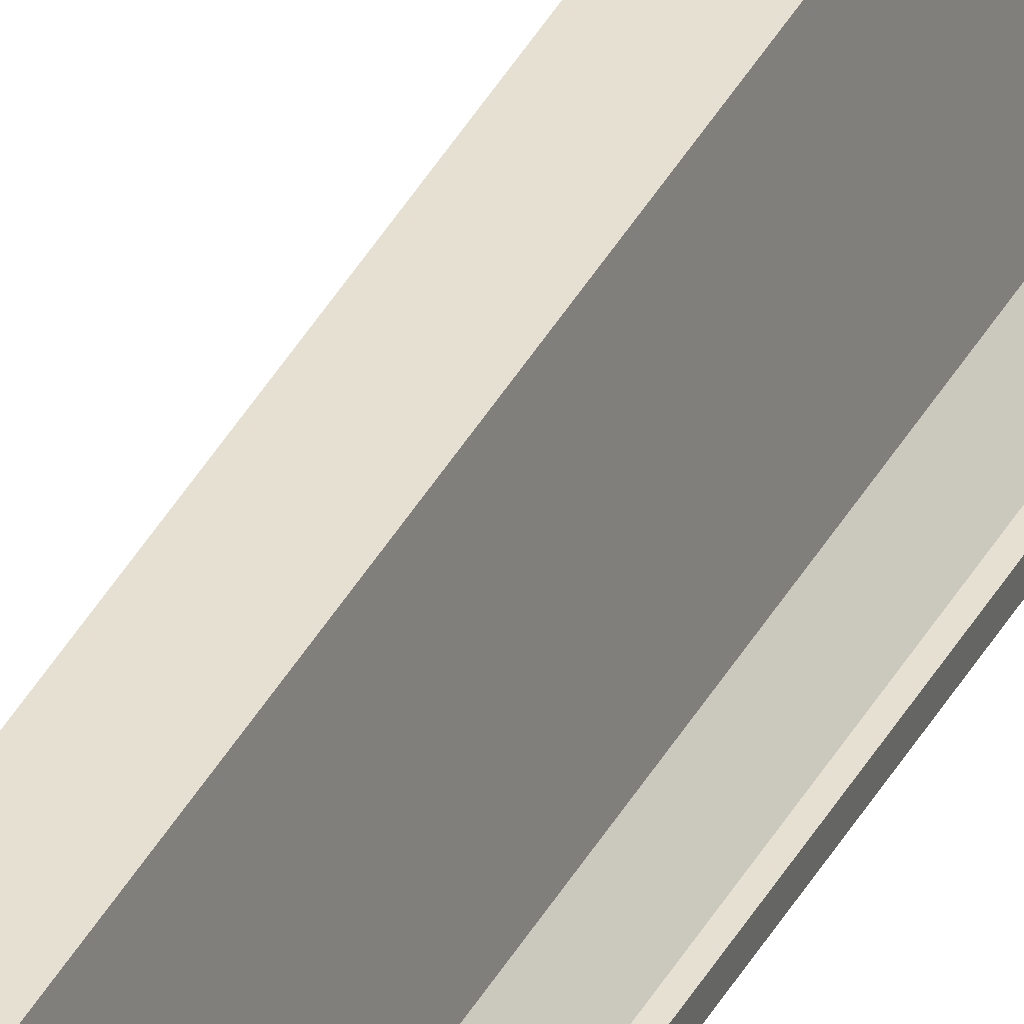
<metadata>
{"format":"obj","ext":"obj","renderer":"f3d","projection":"perspective","resolution":1024,"background":"white","views":[{"elev":37.6,"azim":25.0,"up":"+Y"}]}
</metadata>
<code>
v 0.4021 0.07723 32
v 0.45 -3.28e-06 23.27
v -0.3994 0.07723 32
v 0.45 -2.62e-06 20.36
v 0.45 0.07723 32
v 0.45 -5.22e-06 32
v -0.1487 1.001 32
v 0.1514 1.001 32
v -0.3994 0.07724 -32
v 0.45 -3.93e-06 26.18
v 0.4021 0.07724 -32
v 0.45 -4.56e-06 29.09
v 0.45 9.03e-06 -32
v 0.45 0.07724 -32
v 0.1514 1.001 -32
v -0.1487 1.001 -32
v -0.4473 0.07724 -32
v -0.4473 9.03e-06 -32
v -0.4473 -5.22e-06 32
v -0.4473 0.07723 32
v 0.45 -1.97e-06 17.45
v 0.45 -1.34e-06 14.55
v 0.45 -6.9e-07 11.64
v 0.45 -3e-08 8.727
v 0.45 6.3e-07 5.818
v 0.45 1.25e-06 2.909
v 0.45 1.91e-06 1.19e-06
v 0.45 2.56e-06 -2.909
v 0.45 3.19e-06 -5.818
v 0.45 3.84e-06 -8.727
v 0.45 4.5e-06 -11.64
v 0.45 5.16e-06 -14.55
v 0.45 5.78e-06 -17.45
v 0.45 6.44e-06 -20.36
v 0.45 7.09e-06 -23.27
v 0.45 7.75e-06 -26.18
v 0.45 8.37e-06 -29.09
v 0.45 0.07724 -29.09
v 0.45 0.07724 -26.18
v 0.45 0.07724 -23.27
v 0.45 0.07724 -20.36
v 0.45 0.07724 -17.45
v 0.45 0.07724 -14.55
v 0.45 0.07724 -11.64
v 0.45 0.07724 -8.727
v 0.45 0.07724 -5.818
v 0.45 0.07724 -2.909
v 0.45 0.07724 -1.19e-06
v 0.45 0.07724 2.909
v 0.45 0.07723 5.818
v 0.45 0.07723 8.727
v 0.45 0.07723 11.64
v 0.45 0.07723 14.55
v 0.45 0.07723 17.45
v 0.45 0.07723 20.36
v 0.45 0.07723 23.27
v 0.45 0.07723 26.18
v 0.45 0.07723 29.09
v 0.1514 1.001 29.09
v 0.1514 1.001 26.18
v 0.1514 1.001 23.27
v 0.1514 1.001 20.36
v 0.1514 1.001 17.45
v 0.1514 1.001 14.55
v 0.1514 1.001 11.64
v 0.1514 1.001 8.727
v 0.1514 1.001 5.818
v 0.1514 1.001 2.909
v 0.1514 1.001 1.19e-06
v 0.1514 1.001 -2.909
v 0.1514 1.001 -5.818
v 0.1514 1.001 -8.727
v 0.1514 1.001 -11.64
v 0.1514 1.001 -14.55
v 0.1514 1.001 -17.45
v 0.1514 1.001 -20.36
v 0.1514 1.001 -23.27
v 0.1514 1.001 -26.18
v 0.1514 1.001 -29.09
v -0.1487 1.001 -29.09
v -0.1487 1.001 -26.18
v -0.1487 1.001 -23.27
v -0.1487 1.001 -20.36
v -0.1487 1.001 -17.45
v -0.1487 1.001 -14.55
v -0.1487 1.001 -11.64
v -0.1487 1.001 -8.727
v -0.1487 1.001 -5.818
v -0.1487 1.001 -2.909
v -0.1487 1.001 -1.19e-06
v -0.1487 1.001 2.909
v -0.1487 1.001 5.818
v -0.1487 1.001 8.727
v -0.1487 1.001 11.64
v -0.1487 1.001 14.55
v -0.1487 1.001 17.45
v -0.1487 1.001 20.36
v -0.1487 1.001 23.27
v -0.1487 1.001 26.18
v -0.1487 1.001 29.09
v -0.3994 0.07724 -29.09
v -0.3994 0.07724 -26.18
v -0.3994 0.07724 -23.27
v -0.3994 0.07724 -20.36
v -0.3994 0.07724 -17.45
v -0.3994 0.07724 -14.55
v -0.3994 0.07724 -11.64
v -0.3994 0.07724 -8.727
v -0.3994 0.07724 -5.818
v -0.3994 0.07724 -2.909
v -0.3994 0.07724 -1.19e-06
v -0.3994 0.07724 2.909
v -0.3994 0.07723 5.818
v -0.3994 0.07723 8.727
v -0.3994 0.07723 11.64
v -0.3994 0.07723 14.55
v -0.3994 0.07723 17.45
v -0.3994 0.07723 20.36
v -0.3994 0.07723 23.27
v -0.3994 0.07723 26.18
v -0.3994 0.07723 29.09
v 0.4021 0.07724 -29.09
v 0.4021 0.07724 -26.18
v 0.4021 0.07724 -23.27
v 0.4021 0.07724 -20.36
v 0.4021 0.07724 -17.45
v 0.4021 0.07724 -14.55
v 0.4021 0.07724 -11.64
v 0.4021 0.07724 -8.727
v 0.4021 0.07724 -5.818
v 0.4021 0.07724 -2.909
v 0.4021 0.07724 -1.19e-06
v 0.4021 0.07724 2.909
v 0.4021 0.07723 5.818
v 0.4021 0.07723 8.727
v 0.4021 0.07723 11.64
v 0.4021 0.07723 14.55
v 0.4021 0.07723 17.45
v 0.4021 0.07723 20.36
v 0.4021 0.07723 23.27
v 0.4021 0.07723 26.18
v 0.4021 0.07723 29.09
v -0.4473 0.07724 -29.09
v -0.4473 0.07724 -26.18
v -0.4473 0.07724 -23.27
v -0.4473 0.07724 -20.36
v -0.4473 0.07724 -17.45
v -0.4473 0.07724 -14.55
v -0.4473 0.07724 -11.64
v -0.4473 0.07724 -8.727
v -0.4473 0.07724 -5.818
v -0.4473 0.07724 -2.909
v -0.4473 0.07724 -1.19e-06
v -0.4473 0.07724 2.909
v -0.4473 0.07723 5.818
v -0.4473 0.07723 8.727
v -0.4473 0.07723 11.64
v -0.4473 0.07723 14.55
v -0.4473 0.07723 17.45
v -0.4473 0.07723 20.36
v -0.4473 0.07723 23.27
v -0.4473 0.07723 26.18
v -0.4473 0.07723 29.09
v -0.4473 8.37e-06 -29.09
v -0.4473 7.75e-06 -26.18
v -0.4473 7.09e-06 -23.27
v -0.4473 6.44e-06 -20.36
v -0.4473 5.78e-06 -17.45
v -0.4473 5.16e-06 -14.55
v -0.4473 4.5e-06 -11.64
v -0.4473 3.84e-06 -8.727
v -0.4473 3.19e-06 -5.818
v -0.4473 2.56e-06 -2.909
v -0.4473 1.91e-06 -1.19e-06
v -0.4473 1.25e-06 2.909
v -0.4473 6.3e-07 5.818
v -0.4473 -3e-08 8.727
v -0.4473 -6.9e-07 11.64
v -0.4473 -1.34e-06 14.55
v -0.4473 -1.97e-06 17.45
v -0.4473 -2.62e-06 20.36
v -0.4473 -3.28e-06 23.27
v -0.4473 -3.93e-06 26.18
v -0.4473 -4.56e-06 29.09
v 0.274 0.2311 32
v -0.2712 0.2311 32
v 0.274 0.2312 -32
v -0.2712 0.2312 -32
v 0.274 0.2312 -29.09
v 0.274 0.2312 -26.18
v 0.274 0.2312 -23.27
v 0.274 0.2312 -20.36
v 0.274 0.2312 -17.45
v 0.274 0.2312 -14.55
v 0.274 0.2312 -11.64
v 0.274 0.2312 -8.727
v 0.274 0.2312 -5.818
v 0.274 0.2311 -2.909
v 0.274 0.2311 -7.9e-07
v 0.274 0.2311 2.909
v 0.274 0.2311 5.818
v 0.274 0.2311 8.727
v 0.274 0.2311 11.64
v 0.274 0.2311 14.55
v 0.274 0.2311 17.45
v 0.274 0.2311 20.36
v 0.274 0.2311 23.27
v 0.274 0.2311 26.18
v 0.274 0.2311 29.09
v -0.2712 0.2312 -29.09
v -0.2712 0.2312 -26.18
v -0.2712 0.2312 -23.27
v -0.2712 0.2312 -20.36
v -0.2712 0.2312 -17.45
v -0.2712 0.2312 -14.55
v -0.2712 0.2312 -11.64
v -0.2712 0.2312 -8.727
v -0.2712 0.2311 -5.818
v -0.2712 0.2311 -2.909
v -0.2712 0.2311 -1.19e-06
v -0.2712 0.2311 2.909
v -0.2712 0.2311 5.818
v -0.2712 0.2311 8.727
v -0.2712 0.2311 11.64
v -0.2712 0.2311 14.55
v -0.2712 0.2311 17.45
v -0.2712 0.2311 20.36
v -0.2712 0.2311 23.27
v -0.2712 0.2311 26.18
v -0.2712 0.2311 29.09
v -0.4473 0.07723 17.45
v 0.45 -5.22e-06 32
v 0.274 0.2312 -32
v -0.4473 0.07723 32
v -0.4473 0.07723 20.36
v -0.1487 1.001 -32
v -0.2712 0.2312 -32
v -0.1487 1.001 -17.45
v -0.1487 1.001 2.909
v -0.1487 1.001 17.45
v -0.4473 0.07723 23.27
v -0.3994 0.07723 23.27
v 0.45 0.07723 29.09
v 0.4021 0.07723 32
v 0.4021 0.07723 23.27
v 0.45 0.07723 20.36
v 0.4021 0.07723 20.36
v 0.4021 0.07723 17.45
v 0.4021 0.07723 11.64
v 0.4021 0.07723 8.727
v 0.4021 0.07723 5.818
v 0.4021 0.07724 -2.909
v 0.4021 0.07724 -8.727
v 0.4021 0.07724 -11.64
v 0.4021 0.07724 -14.55
v 0.4021 0.07724 -20.36
v 0.4021 0.07724 -23.27
v 0.4021 0.07724 -26.18
v 0.45 0.07724 -17.45
v 0.45 0.07724 -20.36
v 0.45 0.07723 17.45
v 0.45 0.07723 14.55
v 0.45 0.07723 11.64
v 0.45 0.07724 -14.55
v 0.45 0.07724 -11.64
v 0.45 0.07723 8.727
v 0.45 0.07724 2.909
v 0.45 0.07724 -2.909
v 0.45 0.07724 -5.818
v 0.45 0.07724 -8.727
v 0.45 0.07723 5.818
v -0.1487 1.001 -32
v 0.1514 1.001 -32
v 0.45 0.07724 -1.19e-06
v 0.45 0.07724 -26.18
v 0.45 0.07723 23.27
v 0.45 0.07723 26.18
v 0.45 0.07724 -23.27
v 0.45 0.07724 -29.09
v 0.4021 0.07724 -29.09
v -0.4473 0.07724 -29.09
v -0.3994 0.07724 -29.09
v -0.4473 0.07724 -26.18
v -0.3994 0.07724 -26.18
v -0.4473 0.07724 -23.27
v -0.4473 0.07724 -20.36
v -0.3994 0.07724 -20.36
v -0.4473 0.07724 -17.45
v -0.4473 0.07724 -14.55
v -0.4473 0.07724 -11.64
v -0.3994 0.07724 -11.64
v -0.4473 0.07724 -8.727
v -0.4473 0.07724 -5.818
v -0.3994 0.07724 -5.818
v -0.4473 0.07724 -2.909
v -0.4473 0.07724 -1.19e-06
v -0.4473 0.07724 2.909
v -0.4473 0.07723 5.818
v -0.4473 0.07723 8.727
v -0.3994 0.07723 8.727
v -0.4473 0.07723 11.64
v -0.4473 0.07723 14.55
v -0.4473 0.07723 26.18
v -0.3994 0.07723 26.18
v -0.4473 0.07723 29.09
v 0.45 0.07724 -32
v 0.4021 0.07724 -32
v 0.1514 1.001 32
v -0.1487 1.001 29.09
v -0.1487 1.001 -26.18
v -0.1487 1.001 26.18
v -0.1487 1.001 -20.36
v -0.1487 1.001 -29.09
v -0.1487 1.001 -1.19e-06
v -0.1487 1.001 8.727
v -0.1487 1.001 -14.55
v -0.1487 1.001 5.818
v -0.1487 1.001 14.55
v -0.1487 1.001 -5.818
v -0.1487 1.001 -8.727
v -0.1487 1.001 11.64
v -0.1487 1.001 -11.64
v -0.1487 1.001 -2.909
v -0.1487 1.001 23.27
v -0.1487 1.001 -23.27
v -0.1487 1.001 20.36
v 0.4021 0.07724 -5.818
v 0.4021 0.07724 2.909
v 0.4021 0.07723 14.55
v 0.4021 0.07724 -17.45
v -0.1487 1.001 32
v -0.3994 0.07724 -8.727
v -0.3994 0.07723 14.55
v -0.3994 0.07724 -23.27
v 0.4021 0.07724 -32
v -0.3994 0.07724 -17.45
v -0.3994 0.07723 5.818
v -0.3994 0.07723 29.09
v 0.4021 0.07723 26.18
v -0.3994 0.07724 2.909
v 0.4021 0.07723 29.09
v 0.274 0.2311 32
v -0.3994 0.07724 -2.909
v -0.3994 0.07724 -32
v -0.3994 0.07724 -14.55
v -0.3994 0.07723 11.64
v -0.3994 0.07723 17.45
v -0.3994 0.07723 20.36
v 0.4021 0.07723 32
v -0.2712 0.2311 32
v -0.3994 0.07723 32
v -0.4473 -5.22e-06 32
v -0.3994 0.07724 -32
v 0.4021 0.07724 -32
v -0.4473 0.07723 32
v -0.4473 0.07724 -32
v 0.45 9.03e-06 -32
v 0.45 0.07724 -32
v -0.4473 9.03e-06 -32
v 0.45 0.07723 32
v -0.3994 0.07724 -32
v 0.45 0.07723 32
v -0.4473 0.07724 -32
v -0.1487 1.001 32
v -0.3994 0.07723 32
v 0.4021 0.07723 32
v -0.3994 0.07723 32
v 0.1514 1.001 -29.09
v 0.1514 1.001 -32
v 0.274 0.2312 -5.818
v -0.2712 0.2311 26.18
v -0.2712 0.2312 -8.727
v -0.2712 0.2312 -20.36
v -0.2712 0.2312 -11.64
v -0.2712 0.2311 23.27
v -0.2712 0.2311 -1.19e-06
v -0.2712 0.2311 8.727
v -0.2712 0.2312 -17.45
v -0.2712 0.2311 11.64
v -0.2712 0.2311 2.909
v -0.2712 0.2311 -2.909
v -0.2712 0.2311 -5.818
v -0.2712 0.2312 -23.27
v -0.2712 0.2312 -26.18
v 0.274 0.2311 -7.9e-07
v 0.1514 1.001 2.909
v 0.274 0.2311 11.64
v 0.274 0.2311 26.18
v 0.274 0.2311 14.55
v 0.1514 1.001 17.45
v 0.274 0.2311 -2.909
v -0.2712 0.2312 -29.09
v 0.4021 0.07724 -1.19e-06
v -0.3994 0.07724 -1.19e-06
v 0.1514 1.001 29.09
v 0.1514 1.001 26.18
v 0.1514 1.001 1.19e-06
v 0.1514 1.001 11.64
v 0.1514 1.001 14.55
v 0.1514 1.001 -2.909
v 0.1514 1.001 -5.818
v 0.274 0.2311 17.45
v 0.1514 1.001 20.36
v 0.274 0.2311 8.727
v 0.1514 1.001 8.727
v 0.274 0.2311 20.36
v 0.1514 1.001 23.27
v 0.274 0.2312 -23.27
v 0.1514 1.001 -23.27
v 0.1514 1.001 -20.36
v 0.274 0.2312 -17.45
v 0.1514 1.001 -17.45
v 0.1514 1.001 -14.55
v 0.274 0.2312 -8.727
v 0.1514 1.001 -8.727
v 0.274 0.2312 -29.09
v 0.1514 1.001 -26.18
v 0.274 0.2311 2.909
v 0.1514 1.001 5.818
v 0.274 0.2312 -26.18
v 0.274 0.2312 -11.64
v 0.1514 1.001 -11.64
v 0.274 0.2312 -14.55
v 0.274 0.2311 23.27
v 0.274 0.2312 -20.36
v 0.274 0.2311 5.818
v 0.1514 1.001 32
v -0.2712 0.2311 29.09
v -0.2712 0.2311 17.45
v -0.2712 0.2311 14.55
v 0.274 0.2312 -32
v -0.2712 0.2312 -14.55
v -0.2712 0.2311 5.818
v 0.274 0.2311 29.09
v -0.2712 0.2312 -32
v -0.2712 0.2311 20.36
v 0.274 0.2311 32
v -0.2712 0.2311 32
g 52. Barrier (blnk)_0
f 134/134 201/201 202/202
f 164/164 143/143 17/17
f 165/165 144/144 143/143
f 122/122 189/189 190/190
f 221/221 220/220 111/111
f 224/224 223/223 114/114
f 230/230 229/229 120/120
f 138/138 205/205 206/206
f 180/180 159/159 158/158
f 74/74 75/75 84/84
f 67/67 68/68 91/91
f 187/187 15/15 79/79
f 131/131 198/198 199/199
f 368/368 369/369 16/16
f 160/160 118/118 117/117
f 197/197 71/71 70/70
f 62/62 63/63 96/96
f 2/2 4/4 55/55
f 6/6 12/12 58/58
f 231/231 117/117 116/116
f 129/129 196/196 370/370
f 37/37 13/13 14/14
f 185/185 8/8 7/7
f 20/20 3/3 121/121
f 229/229 228/228 119/119
f 217/217 216/216 107/107
f 1/1 232/232 5/5
f 166/166 145/145 144/144
f 188/188 233/233 11/11
f 167/167 146/146 145/145
f 168/168 147/147 146/146
f 169/169 148/148 147/147
f 170/170 149/149 148/148
f 171/171 150/150 149/149
f 172/172 151/151 150/150
f 173/173 152/152 151/151
f 177/177 156/156 155/155
f 176/176 155/155 154/154
f 214/214 213/213 104/104
f 175/175 154/154 153/153
f 178/178 157/157 156/156
f 179/179 158/158 157/157
f 19/19 234/234 163/163
f 181/181 235/235 159/159
f 182/182 161/161 235/235
f 183/183 162/162 161/161
f 100/100 99/99 371/371
f 80/80 236/236 237/237
f 81/81 80/80 210/210
f 83/83 82/82 212/212
f 88/88 87/87 372/372
f 238/238 83/83 373/373
f 86/86 85/85 215/215
f 82/82 81/81 211/211
f 87/87 86/86 374/374
f 98/98 97/97 227/227
f 99/99 98/98 375/375
f 239/239 90/90 376/376
f 125/125 192/192 193/193
f 97/97 240/240 226/226
f 94/94 93/93 377/377
f 85/85 238/238 378/378
f 240/240 95/95 225/225
f 93/93 92/92 222/222
f 95/95 94/94 379/379
f 92/92 239/239 380/380
f 89/89 88/88 218/218
f 90/90 89/89 219/219
f 184/184 163/163 162/162
f 381/381 382/382 109/109
f 383/383 384/384 102/102
f 140/140 207/207 208/208
f 139/139 206/206 207/207
f 385/385 69/69 386/386
f 128/128 195/195 196/196
f 136/136 203/203 204/204
f 127/127 194/194 195/195
f 387/387 65/65 64/64
f 388/388 60/60 59/59
f 132/132 199/199 200/200
f 389/389 64/64 390/390
f 135/135 202/202 203/203
f 391/391 70/70 69/69
f 384/384 392/392 101/101
f 124/124 191/191 192/192
f 123/123 190/190 191/191
f 241/241 242/242 118/118
f 243/243 142/142 244/244
f 57/57 141/141 142/142
f 56/56 245/245 141/141
f 246/246 247/247 245/245
f 54/54 248/248 247/247
f 53/53 137/137 248/248
f 52/52 249/249 137/137
f 51/51 250/250 249/249
f 50/50 251/251 250/250
f 49/49 133/133 251/251
f 48/48 393/393 133/133
f 47/47 252/252 393/393
f 46/46 130/130 252/252
f 45/45 253/253 130/130
f 44/44 254/254 253/253
f 43/43 255/255 254/254
f 42/42 126/126 255/255
f 41/41 256/256 126/126
f 40/40 257/257 256/256
f 39/39 258/258 257/257
f 32/32 33/33 259/259
f 33/33 34/34 260/260
f 4/4 21/21 261/261
f 36/36 37/37 38/38
f 21/21 22/22 262/262
f 22/22 23/23 263/263
f 31/31 32/32 264/264
f 30/30 31/31 265/265
f 23/23 24/24 266/266
f 25/25 26/26 267/267
f 27/27 28/28 268/268
f 28/28 29/29 269/269
f 29/29 30/30 270/270
f 24/24 25/25 271/271
f 272/272 273/273 233/233
f 26/26 27/27 274/274
f 35/35 36/36 275/275
f 10/10 2/2 276/276
f 12/12 10/10 277/277
f 34/34 35/35 278/278
f 279/279 280/280 258/258
f 281/281 282/282 9/9
f 283/283 284/284 282/282
f 285/285 103/103 284/284
f 286/286 287/287 103/103
f 288/288 105/105 287/287
f 289/289 106/106 105/105
f 290/290 291/291 106/106
f 292/292 108/108 291/291
f 293/293 294/294 108/108
f 295/295 110/110 294/294
f 296/296 394/394 110/110
f 297/297 112/112 394/394
f 298/298 113/113 112/112
f 299/299 300/300 113/113
f 301/301 115/115 300/300
f 302/302 116/116 115/115
f 303/303 304/304 242/242
f 305/305 121/121 304/304
f 306/306 307/307 280/280
f 308/308 395/395 309/309
f 77/77 78/78 310/310
f 395/395 396/396 311/311
f 75/75 76/76 312/312
f 78/78 368/368 313/313
f 68/68 397/397 314/314
f 398/398 66/66 315/315
f 73/73 74/74 316/316
f 66/66 67/67 317/317
f 63/63 399/399 318/318
f 400/400 401/401 319/319
f 401/401 72/72 320/320
f 399/399 398/398 321/321
f 72/72 73/73 322/322
f 397/397 400/400 323/323
f 396/396 61/61 324/324
f 76/76 77/77 325/325
f 61/61 62/62 326/326
f 402/402 390/390 403/403
f 404/404 405/405 65/65
f 327/327 370/370 198/198
f 406/406 403/403 407/407
f 328/328 200/200 201/201
f 408/408 409/409 410/410
f 411/411 412/412 413/413
f 414/414 415/415 71/71
f 416/416 79/79 417/417
f 329/329 204/204 205/205
f 418/418 386/386 419/419
f 420/420 417/417 409/409
f 330/330 193/193 194/194
f 421/421 422/422 415/415
f 423/423 413/413 422/422
f 424/424 407/407 60/60
f 425/425 410/410 412/412
f 426/426 419/419 405/405
f 209/209 59/59 427/427
f 331/331 100/100 428/428
f 382/382 217/217 332/332
f 429/429 430/430 333/333
f 213/213 383/383 334/334
f 335/335 431/431 189/189
f 432/432 214/214 336/336
f 223/223 433/433 337/337
f 186/186 230/230 338/338
f 339/339 208/208 434/434
f 433/433 221/221 340/340
f 341/341 434/434 342/342
f 220/220 381/381 343/343
f 392/392 435/435 344/344
f 216/216 432/432 345/345
f 430/430 224/224 346/346
f 174/174 153/153 152/152
f 436/436 429/429 347/347
f 228/228 436/436 348/348
f 349/349 185/185 350/350
f 1/1 351/351 352/352
f 18/18 353/353 354/354
f 352/352 351/351 355/355
f 356/356 353/353 18/18
f 357/357 354/354 358/358
f 134/134 202/202 135/135
f 164/164 17/17 359/359
f 165/165 143/143 164/164
f 122/122 190/190 123/123
f 221/221 111/111 340/340
f 224/224 114/114 346/346
f 230/230 120/120 338/338
f 138/138 206/206 139/139
f 180/180 158/158 179/179
f 74/74 84/84 316/316
f 67/67 91/91 317/317
f 187/187 79/79 416/416
f 131/131 199/199 132/132
f 368/368 16/16 313/313
f 160/160 117/117 231/231
f 197/197 70/70 391/391
f 62/62 96/96 326/326
f 2/2 55/55 276/276
f 6/6 58/58 360/360
f 231/231 116/116 302/302
f 129/129 370/370 327/327
f 37/37 14/14 38/38
f 185/185 7/7 350/350
f 20/20 121/121 305/305
f 229/229 119/119 120/120
f 217/217 107/107 332/332
f 166/166 144/144 165/165
f 188/188 11/11 361/361
f 167/167 145/145 166/166
f 168/168 146/146 167/167
f 169/169 147/147 168/168
f 170/170 148/148 169/169
f 171/171 149/149 170/170
f 172/172 150/150 171/171
f 173/173 151/151 172/172
f 177/177 155/155 176/176
f 176/176 154/154 175/175
f 214/214 104/104 336/336
f 175/175 153/153 174/174
f 178/178 156/156 177/177
f 179/179 157/157 178/178
f 19/19 163/163 184/184
f 181/181 159/159 180/180
f 182/182 235/235 181/181
f 183/183 161/161 182/182
f 100/100 371/371 428/428
f 80/80 237/237 210/210
f 81/81 210/210 211/211
f 83/83 212/212 373/373
f 88/88 372/372 218/218
f 238/238 373/373 378/378
f 86/86 215/215 374/374
f 82/82 211/211 212/212
f 87/87 374/374 372/372
f 98/98 227/227 375/375
f 99/99 375/375 371/371
f 239/239 376/376 380/380
f 125/125 193/193 330/330
f 97/97 226/226 227/227
f 94/94 377/377 379/379
f 85/85 378/378 215/215
f 240/240 225/225 226/226
f 93/93 222/222 377/377
f 95/95 379/379 225/225
f 92/92 380/380 222/222
f 89/89 218/218 219/219
f 90/90 219/219 376/376
f 184/184 162/162 183/183
f 381/381 109/109 343/343
f 383/383 102/102 334/334
f 140/140 208/208 339/339
f 139/139 207/207 140/140
f 385/385 386/386 418/418
f 128/128 196/196 129/129
f 136/136 204/204 329/329
f 127/127 195/195 128/128
f 387/387 64/64 389/389
f 388/388 59/59 209/209
f 132/132 200/200 328/328
f 389/389 390/390 402/402
f 135/135 203/203 136/136
f 391/391 69/69 385/385
f 384/384 101/101 102/102
f 124/124 192/192 125/125
f 123/123 191/191 124/124
f 241/241 118/118 160/160
f 243/243 244/244 362/362
f 57/57 142/142 243/243
f 56/56 141/141 57/57
f 246/246 245/245 56/56
f 54/54 247/247 246/246
f 53/53 248/248 54/54
f 52/52 137/137 53/53
f 51/51 249/249 52/52
f 50/50 250/250 51/51
f 49/49 251/251 50/50
f 48/48 133/133 49/49
f 47/47 393/393 48/48
f 46/46 252/252 47/47
f 45/45 130/130 46/46
f 44/44 253/253 45/45
f 43/43 254/254 44/44
f 42/42 255/255 43/43
f 41/41 126/126 42/42
f 40/40 256/256 41/41
f 39/39 257/257 40/40
f 32/32 259/259 264/264
f 33/33 260/260 259/259
f 4/4 261/261 55/55
f 36/36 38/38 275/275
f 21/21 262/262 261/261
f 22/22 263/263 262/262
f 31/31 264/264 265/265
f 30/30 265/265 270/270
f 23/23 266/266 263/263
f 25/25 267/267 271/271
f 27/27 268/268 274/274
f 28/28 269/269 268/268
f 29/29 270/270 269/269
f 24/24 271/271 266/266
f 272/272 233/233 188/188
f 26/26 274/274 267/267
f 35/35 275/275 278/278
f 10/10 276/276 277/277
f 12/12 277/277 58/58
f 34/34 278/278 260/260
f 279/279 258/258 39/39
f 281/281 9/9 363/363
f 283/283 282/282 281/281
f 285/285 284/284 283/283
f 286/286 103/103 285/285
f 288/288 287/287 286/286
f 289/289 105/105 288/288
f 290/290 106/106 289/289
f 292/292 291/291 290/290
f 293/293 108/108 292/292
f 295/295 294/294 293/293
f 296/296 110/110 295/295
f 297/297 394/394 296/296
f 298/298 112/112 297/297
f 299/299 113/113 298/298
f 301/301 300/300 299/299
f 302/302 115/115 301/301
f 303/303 242/242 241/241
f 305/305 304/304 303/303
f 306/306 280/280 279/279
f 308/308 309/309 364/364
f 77/77 310/310 325/325
f 395/395 311/311 309/309
f 75/75 312/312 84/84
f 78/78 313/313 310/310
f 68/68 314/314 91/91
f 398/398 315/315 321/321
f 73/73 316/316 322/322
f 66/66 317/317 315/315
f 63/63 318/318 96/96
f 400/400 319/319 323/323
f 401/401 320/320 319/319
f 399/399 321/321 318/318
f 72/72 322/322 320/320
f 397/397 323/323 314/314
f 396/396 324/324 311/311
f 76/76 325/325 312/312
f 61/61 326/326 324/324
f 402/402 403/403 406/406
f 404/404 65/65 387/387
f 327/327 198/198 131/131
f 406/406 407/407 424/424
f 328/328 201/201 134/134
f 408/408 410/410 425/425
f 411/411 413/413 423/423
f 414/414 71/71 197/197
f 416/416 417/417 420/420
f 329/329 205/205 138/138
f 418/418 419/419 426/426
f 420/420 409/409 408/408
f 330/330 194/194 127/127
f 421/421 415/415 414/414
f 423/423 422/422 421/421
f 424/424 60/60 388/388
f 425/425 412/412 411/411
f 426/426 405/405 404/404
f 209/209 427/427 437/437
f 331/331 428/428 438/438
f 382/382 332/332 109/109
f 429/429 333/333 347/347
f 213/213 334/334 104/104
f 335/335 189/189 122/122
f 432/432 336/336 345/345
f 223/223 337/337 114/114
f 186/186 338/338 365/365
f 339/339 434/434 341/341
f 433/433 340/340 337/337
f 341/341 342/342 366/366
f 220/220 343/343 111/111
f 392/392 344/344 101/101
f 216/216 345/345 107/107
f 430/430 346/346 333/333
f 174/174 152/152 173/173
f 436/436 347/347 348/348
f 228/228 348/348 119/119
f 349/349 350/350 367/367
f 1/1 352/352 232/232
f 18/18 354/354 357/357

</code>
